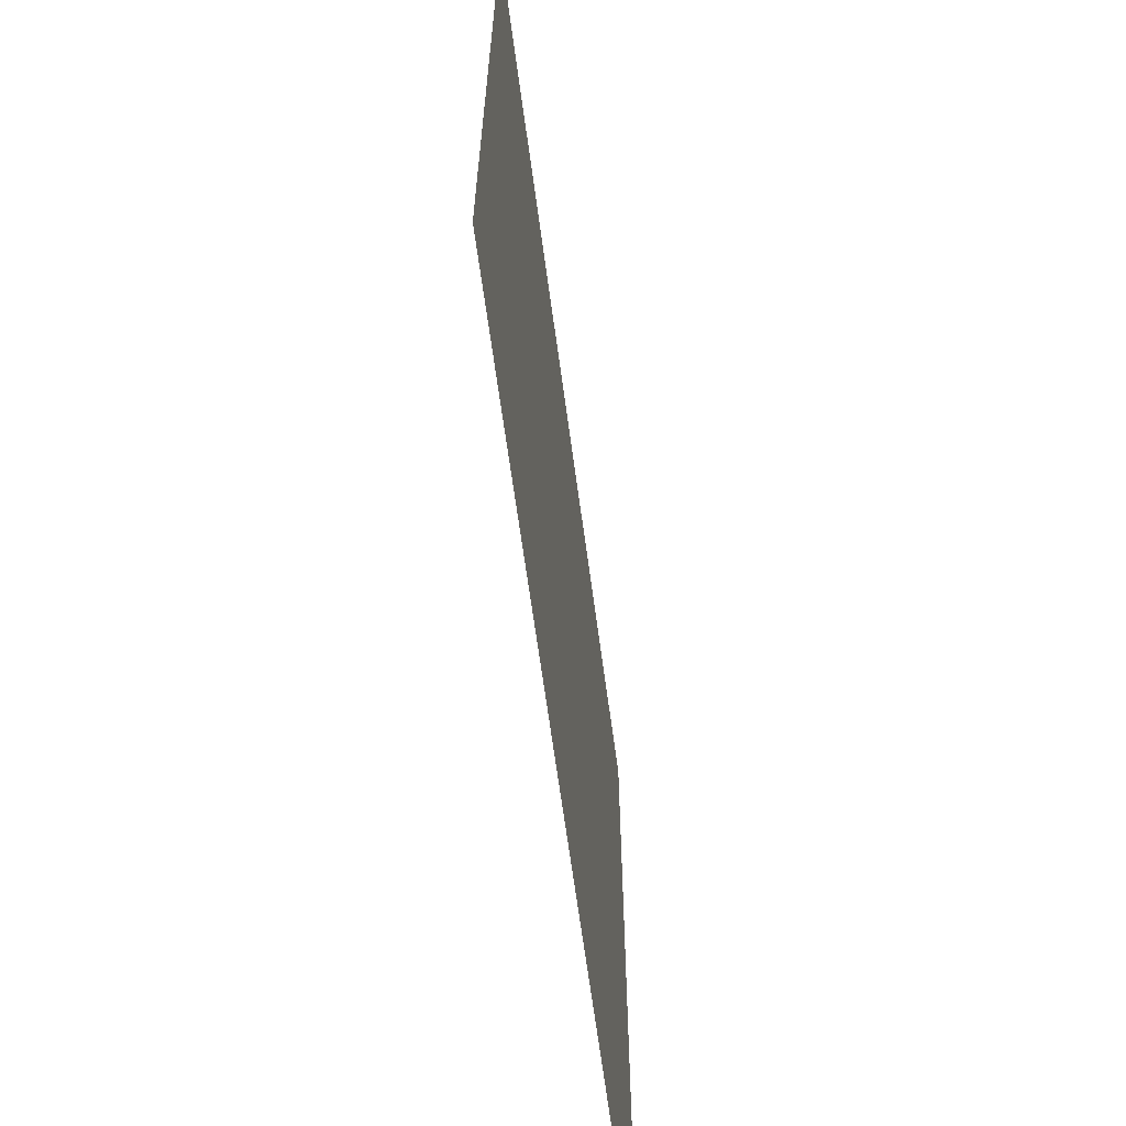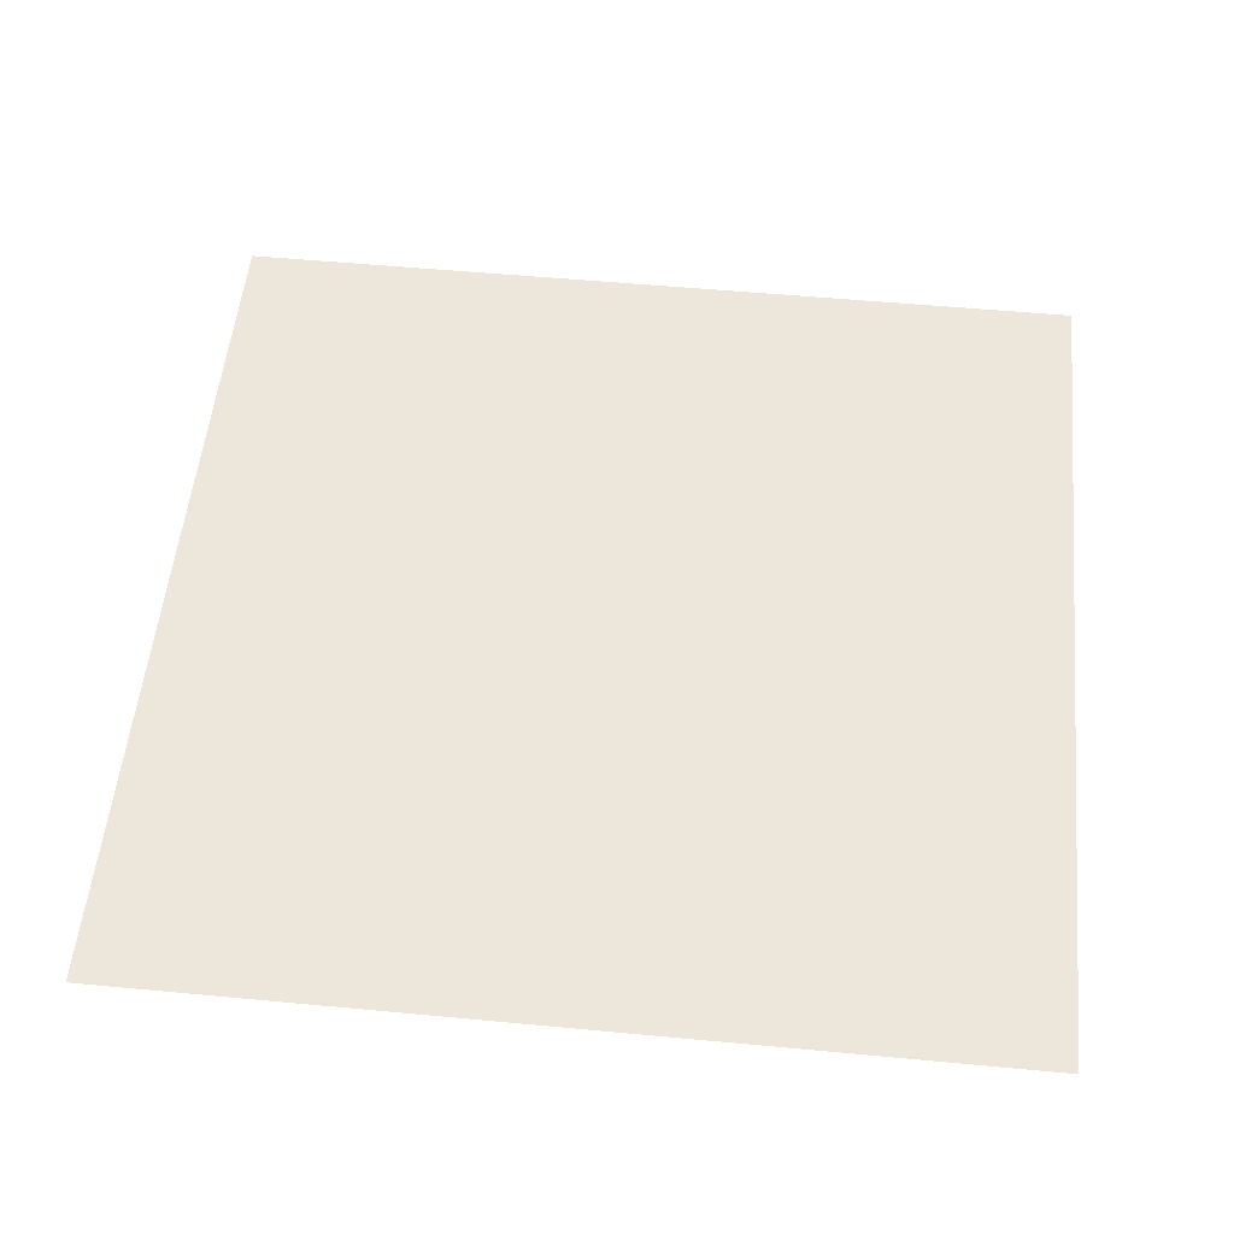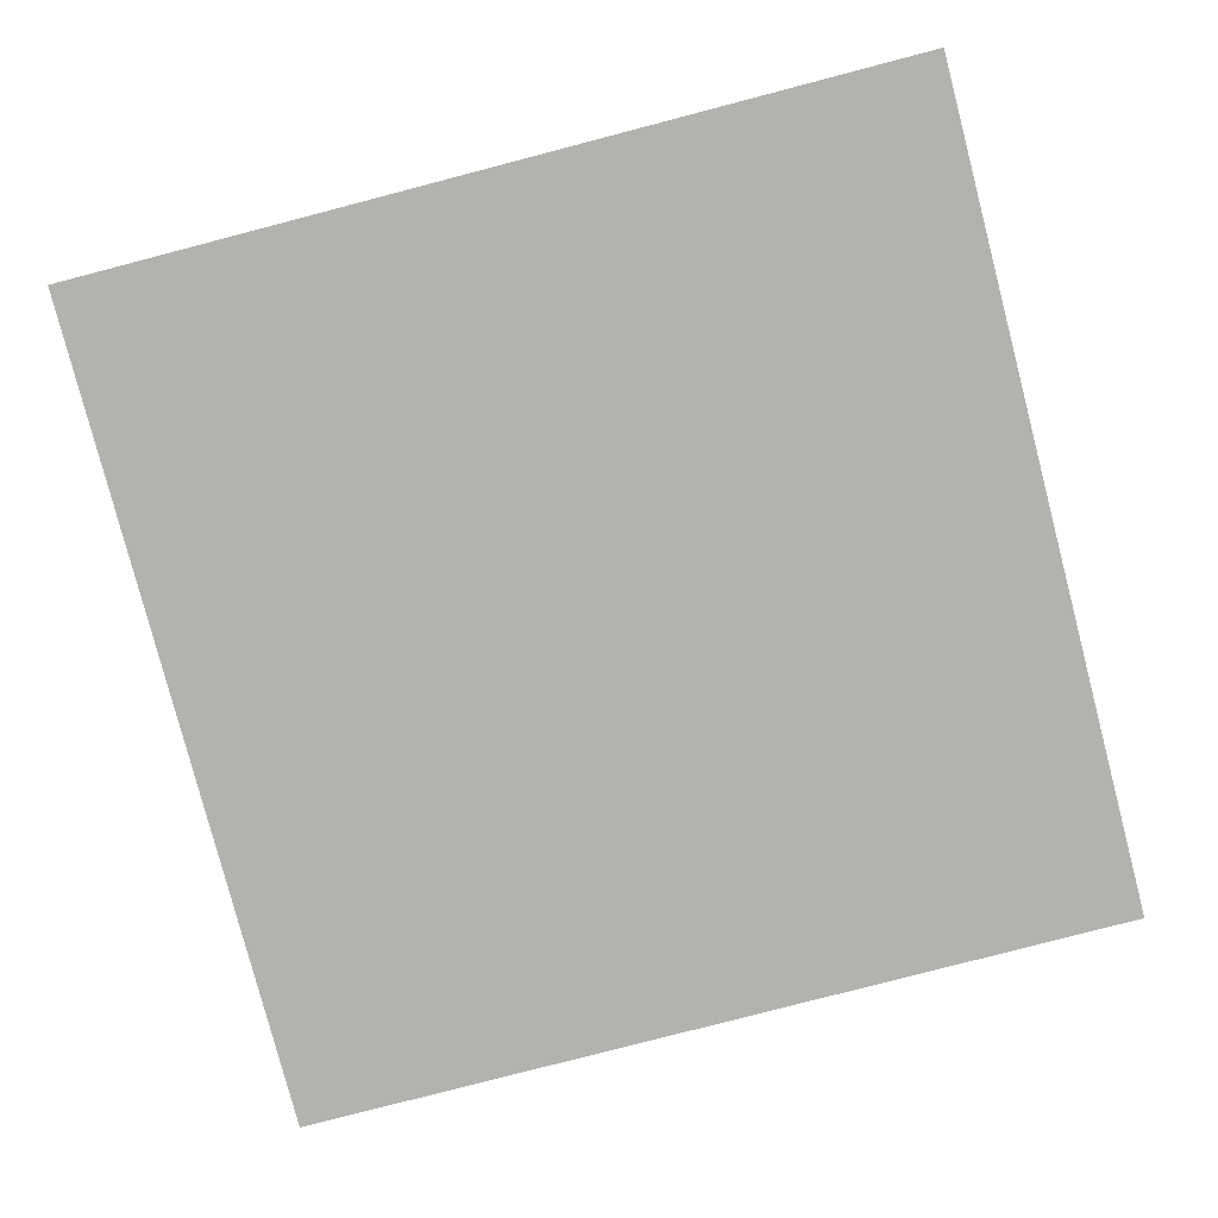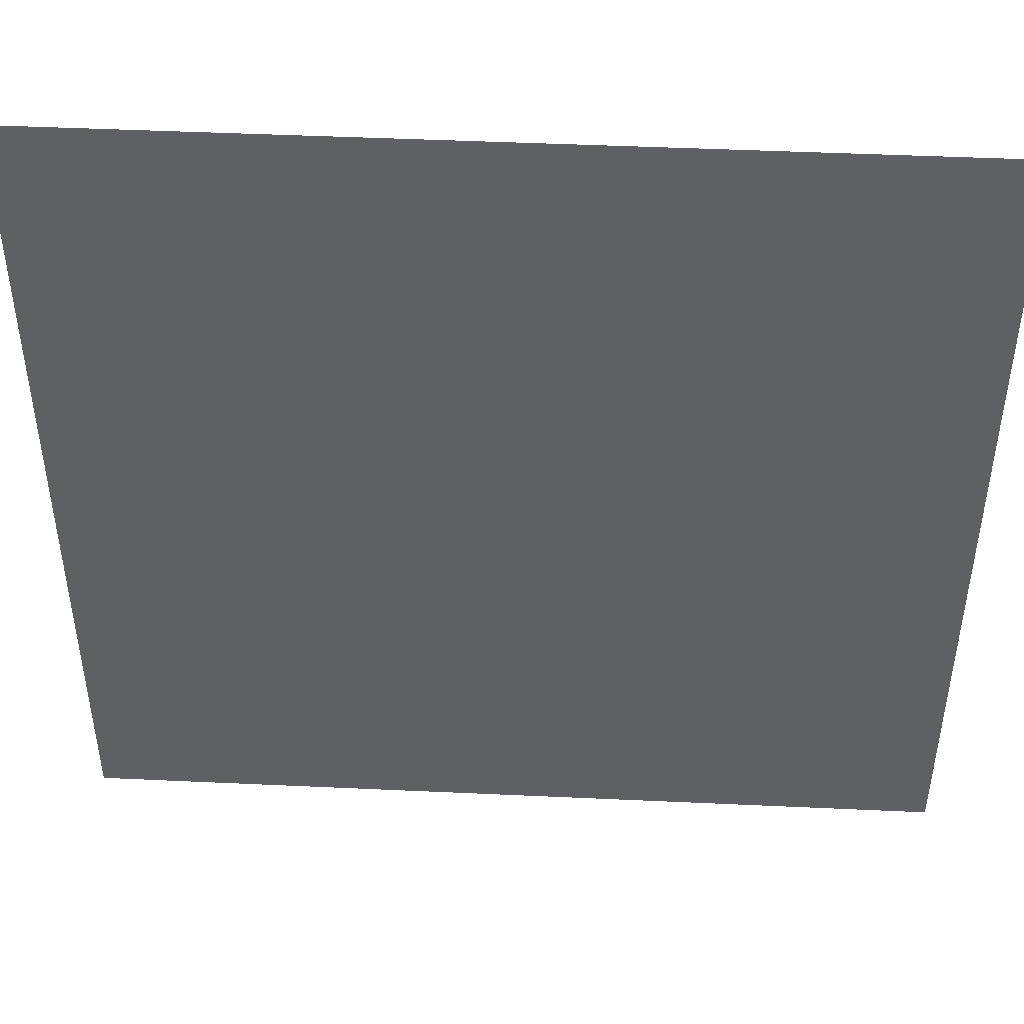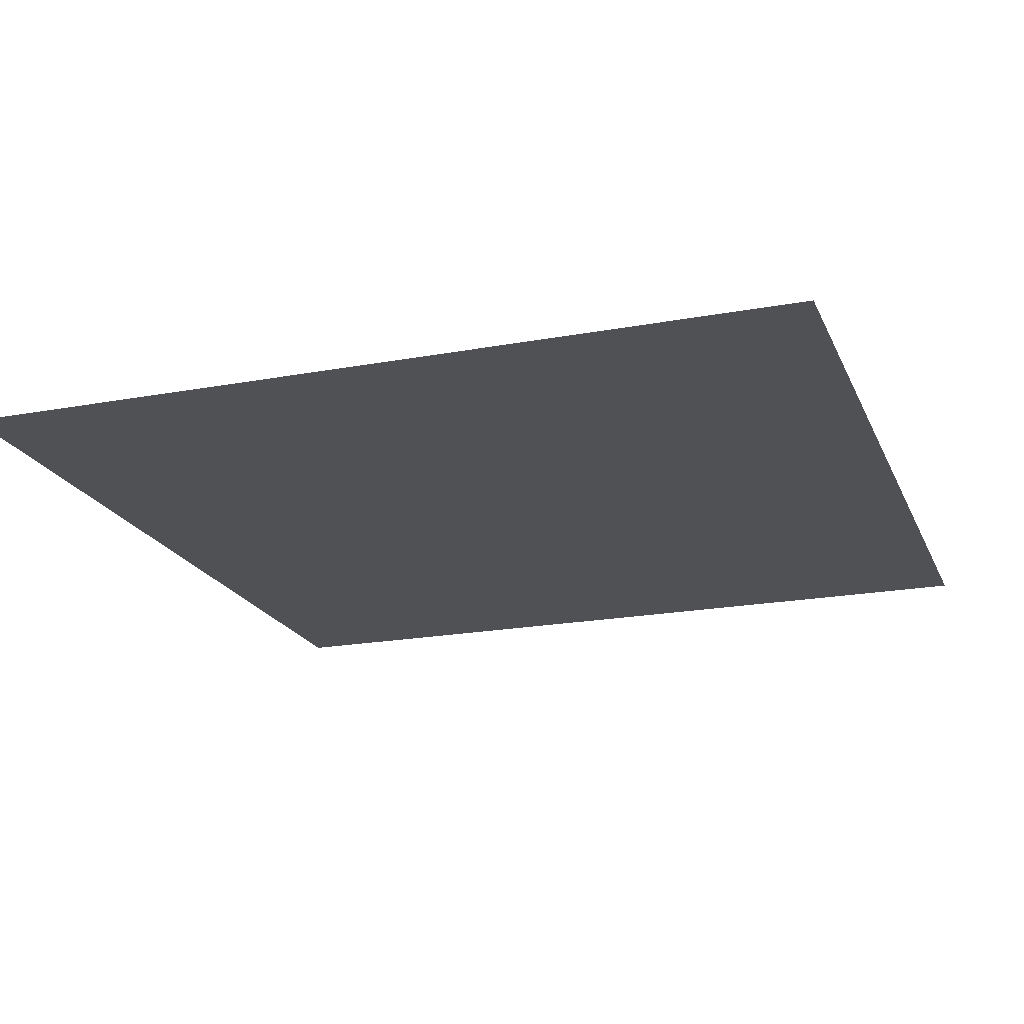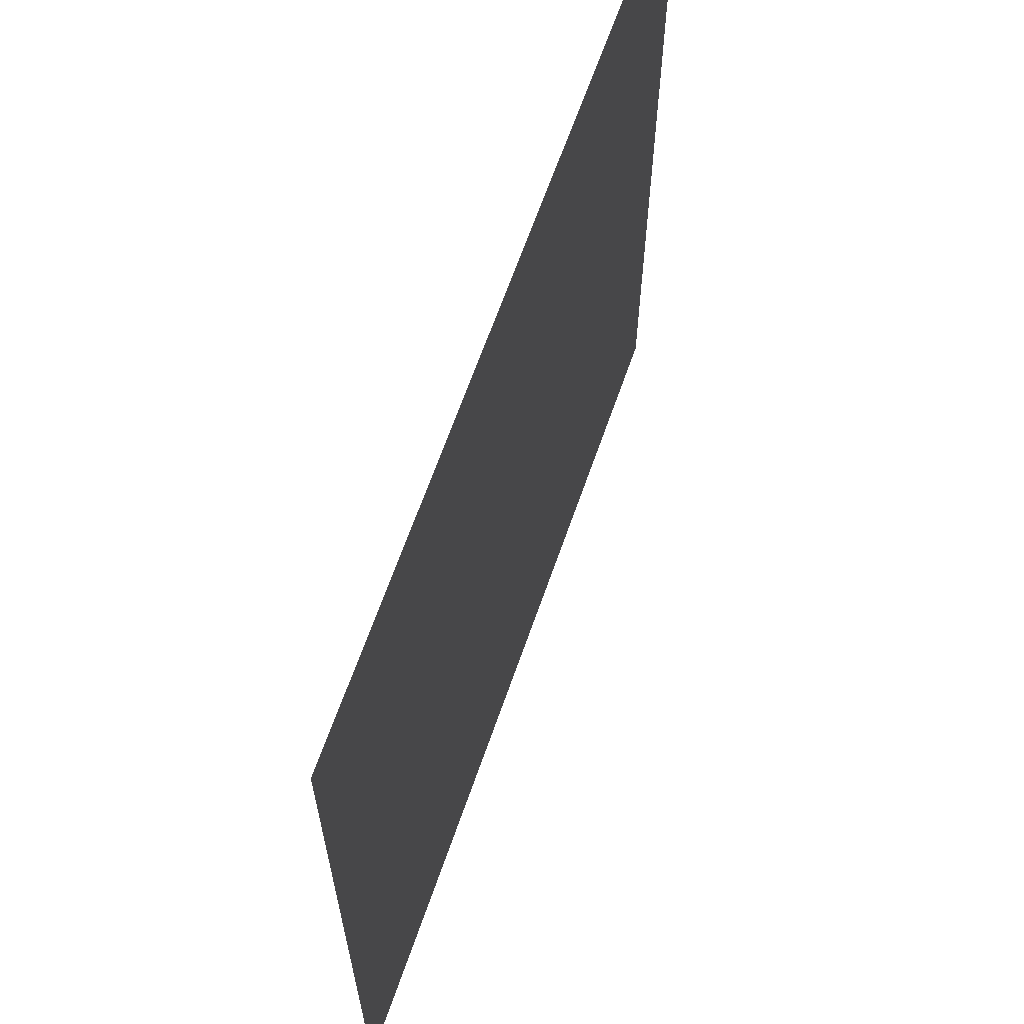
<metadata>
{"format":"obj","ext":"obj","renderer":"f3d","projection":"perspective","resolution":1024,"background":"white","views":[{"elev":-66.3,"azim":97.7,"up":"+Z"},{"elev":54.1,"azim":-84.3,"up":"+Y"},{"elev":-79.7,"azim":104.6,"up":"+Y"},{"elev":46.5,"azim":-177.0,"up":"+Z"},{"elev":-20.2,"azim":-71.2,"up":"+Y"},{"elev":65.1,"azim":109.2,"up":"+Z"}]}
</metadata>
<code>
o Plane
v -25.96 0 25.96
v 25.96 0 25.96
v -25.96 0 -25.96
v 25.96 0 -25.96
f 1 2 4 3

</code>
